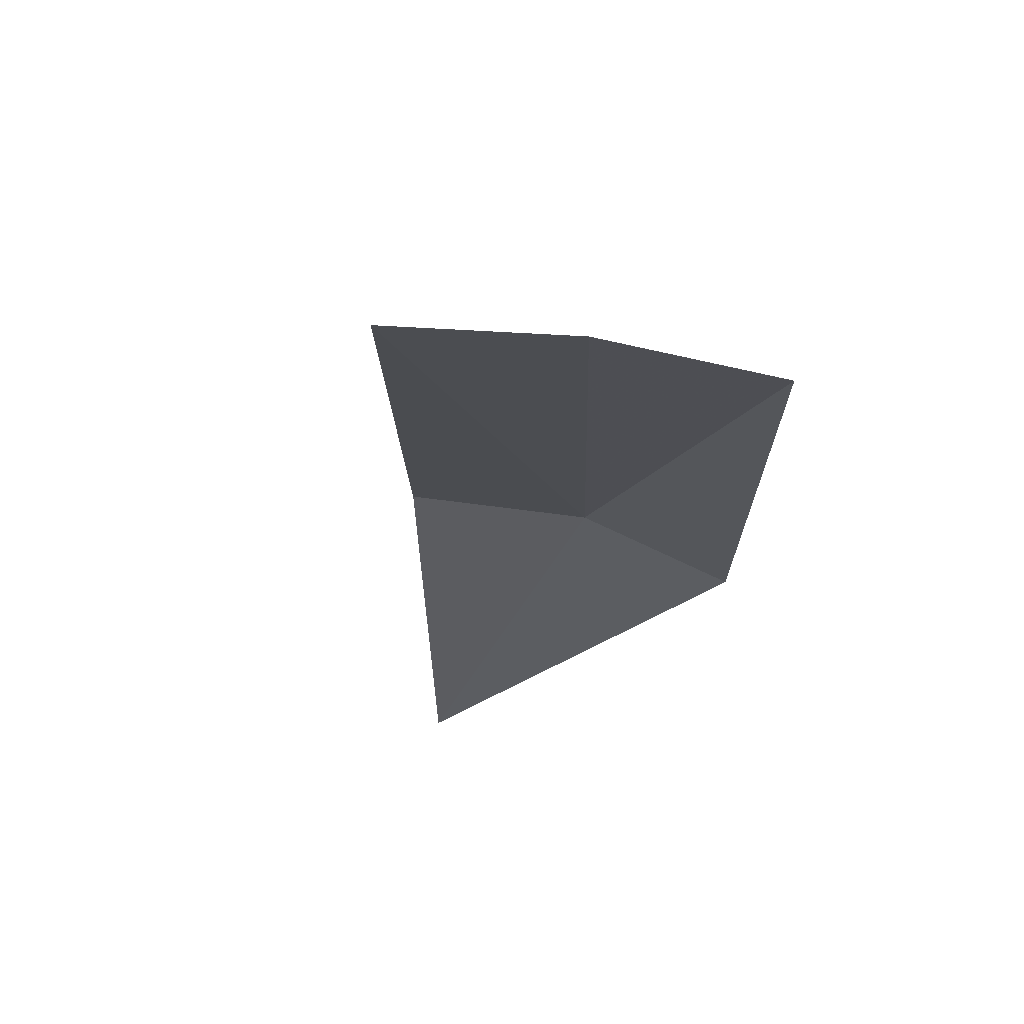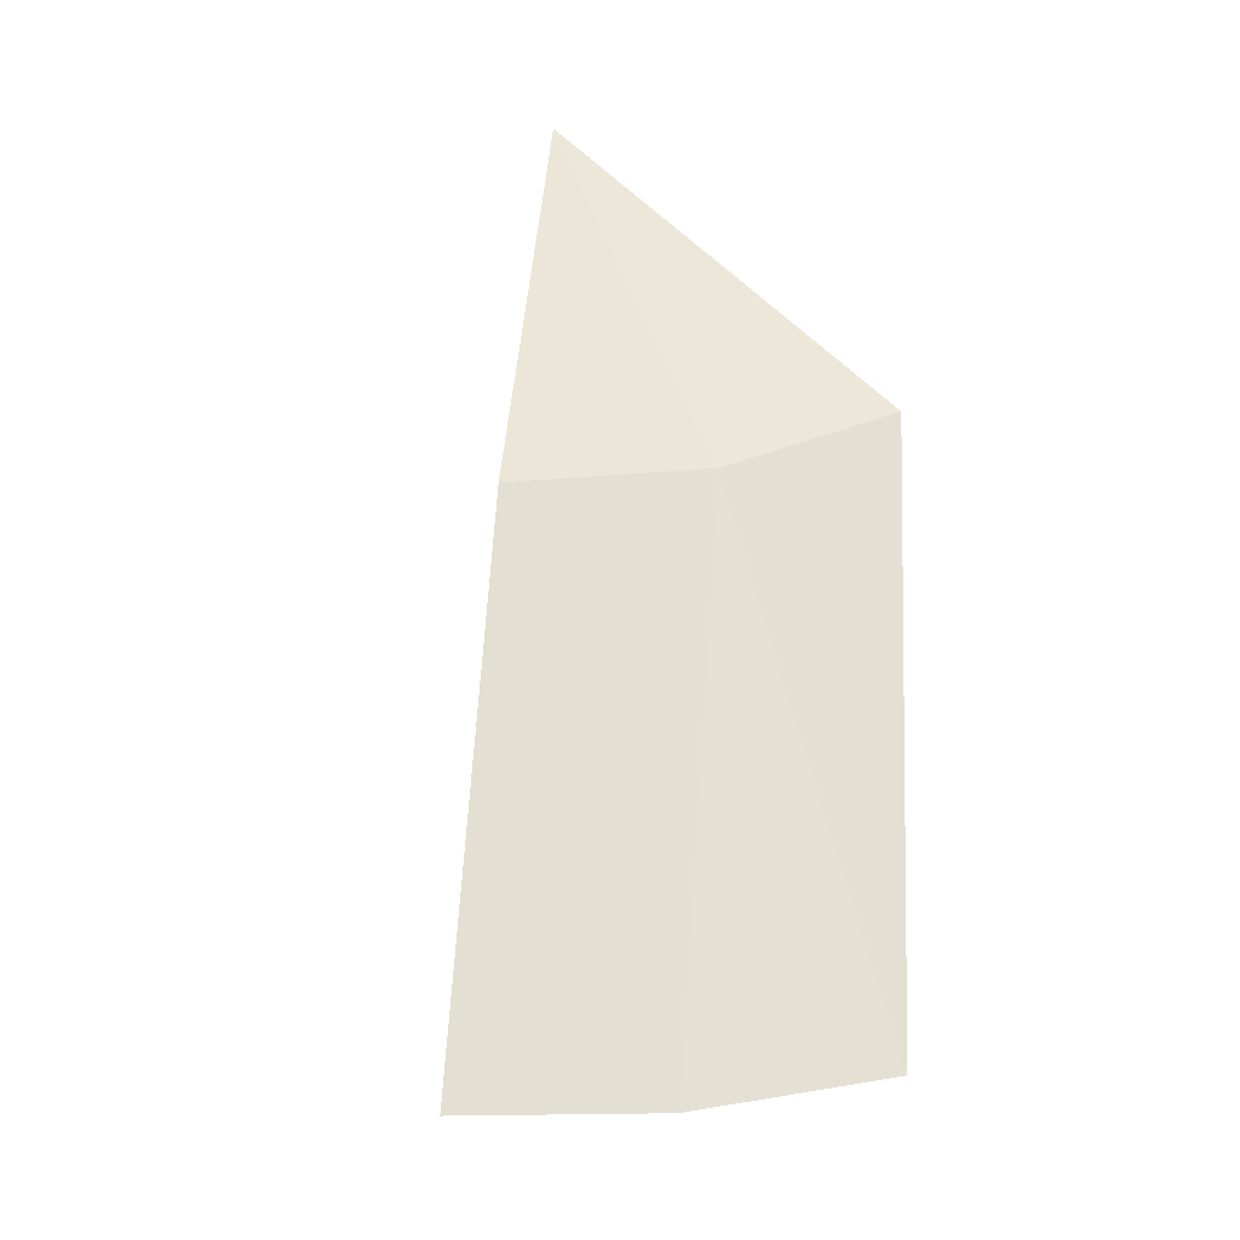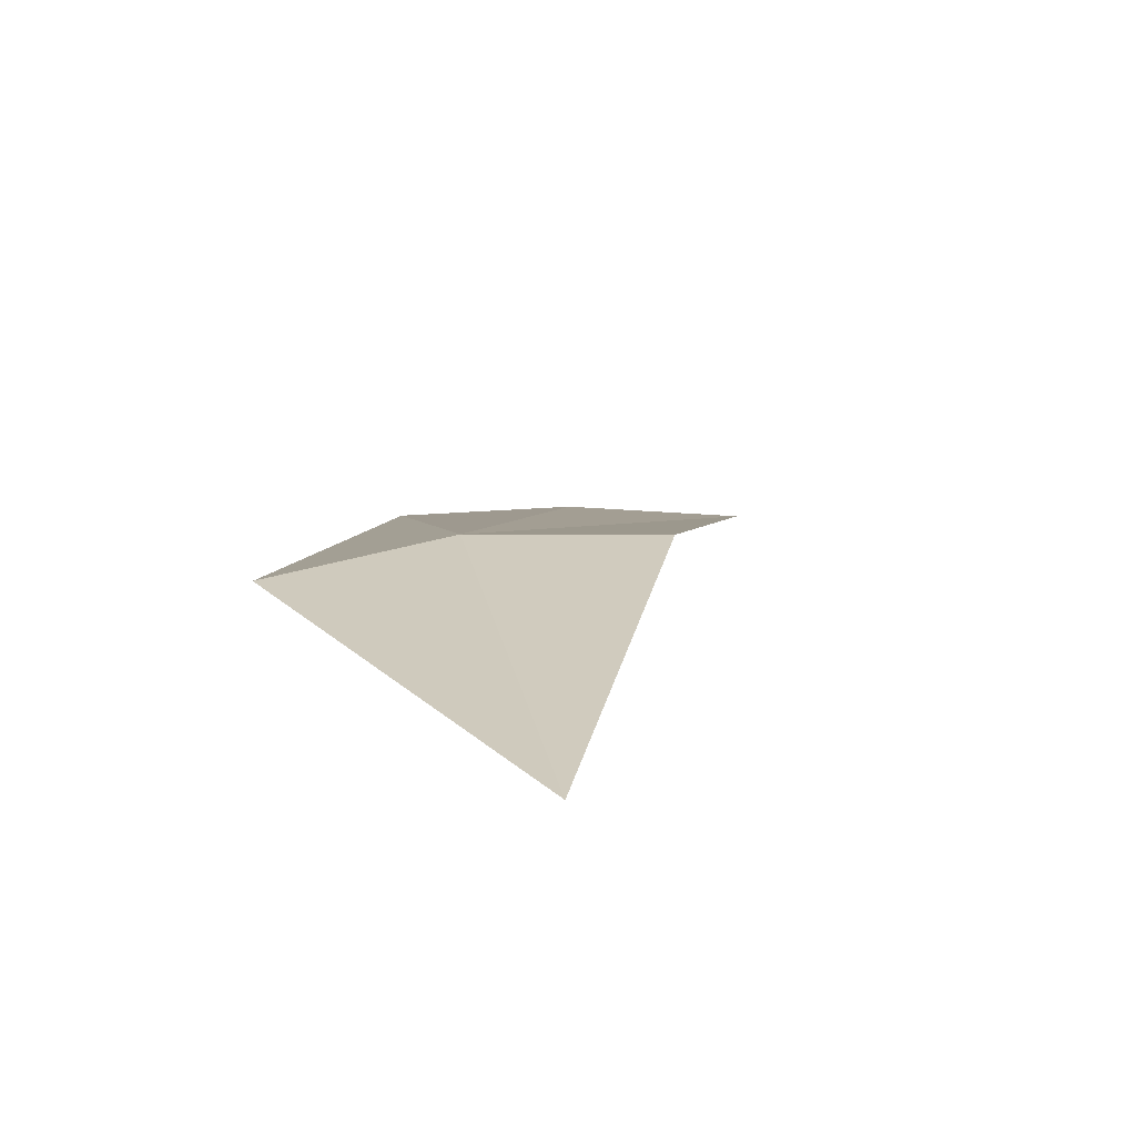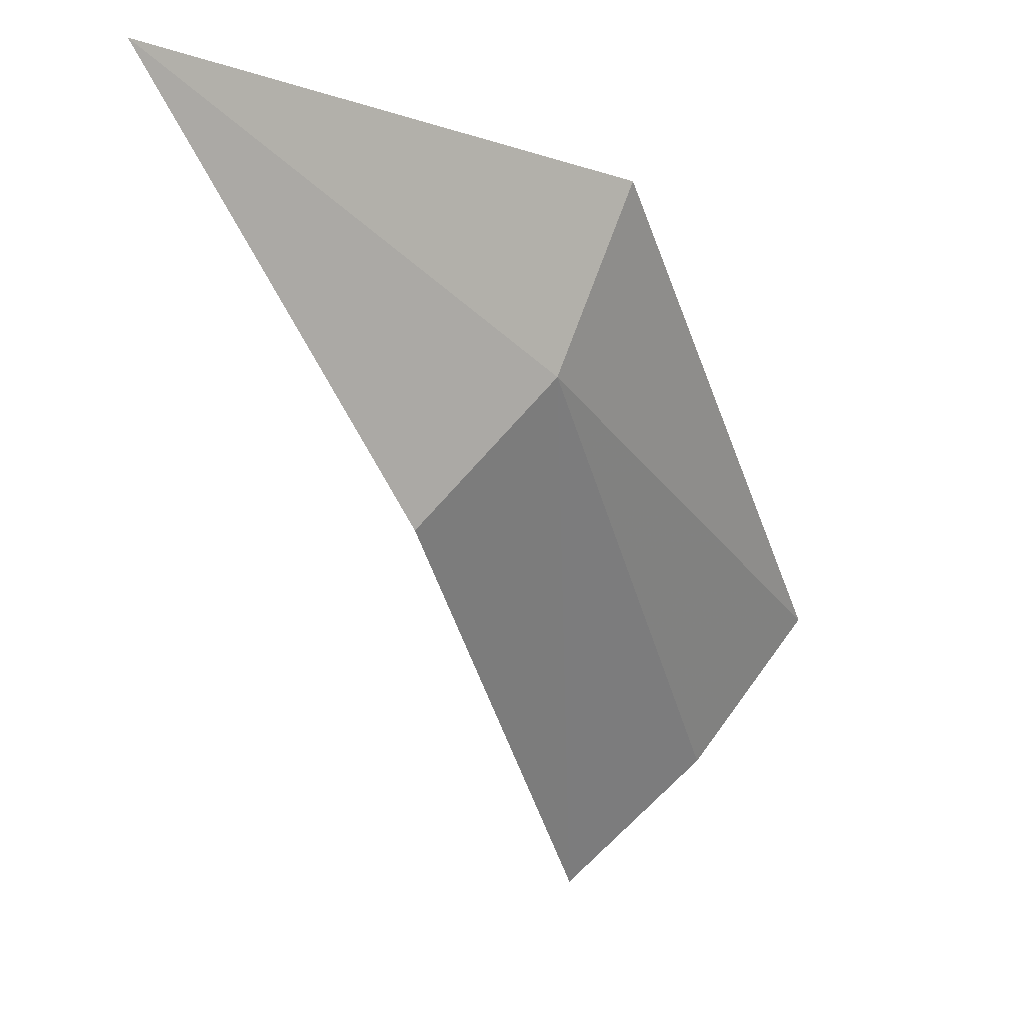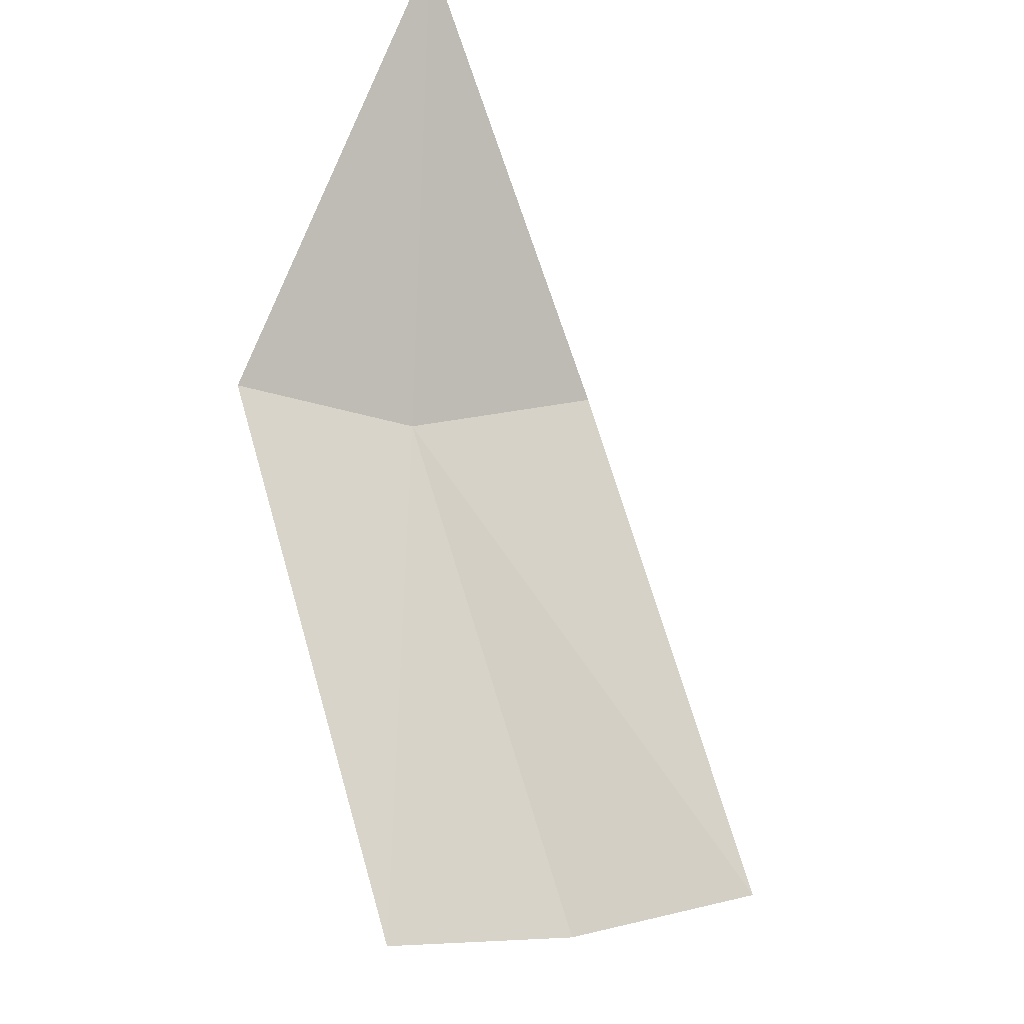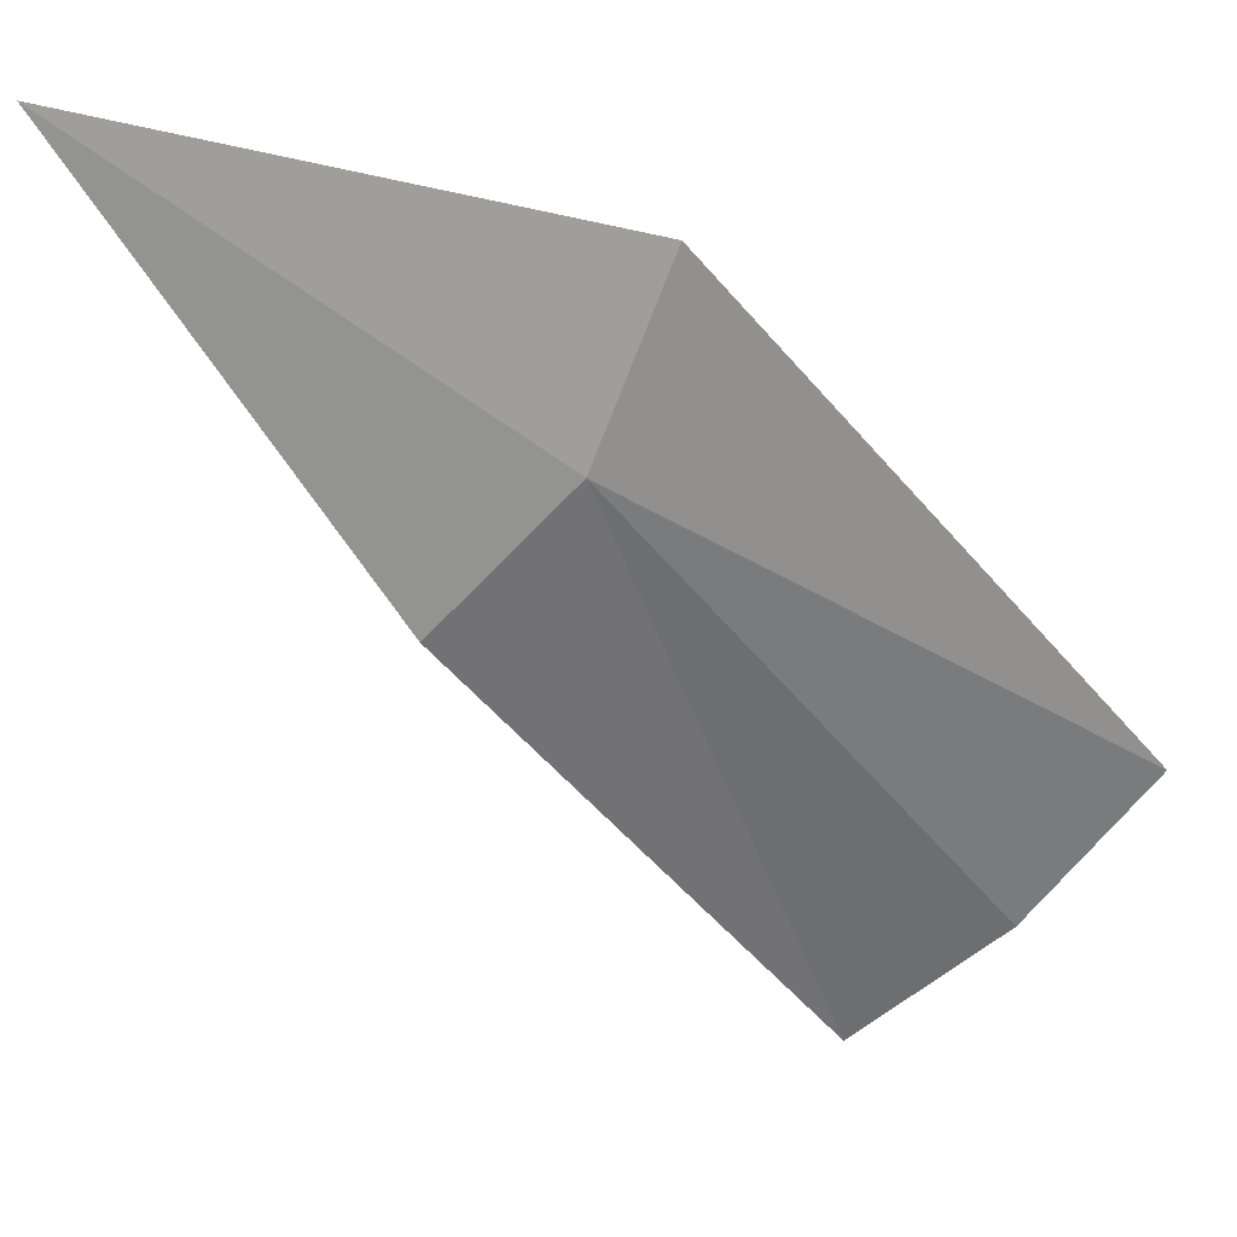
<metadata>
{"format":"obj","ext":"obj","renderer":"f3d","projection":"perspective","resolution":1024,"background":"white","views":[{"elev":-46.3,"azim":35.4,"up":"+Z"},{"elev":36.3,"azim":38.3,"up":"+Z"},{"elev":34.7,"azim":-134.8,"up":"+Z"},{"elev":3.5,"azim":-20.5,"up":"+Y"},{"elev":-73.5,"azim":-126.2,"up":"+Z"},{"elev":12.8,"azim":19.6,"up":"+Y"}]}
</metadata>
<code>
v 12.24 2.337 2.943
v 12.48 2.18 2.772
v 12.41 2.093 2.772
v 12.29 2.443 2.943
v 12.16 2.256 2.943
v 12.32 2.022 2.772
v 12 2.5 3.001
f 1 2 3
f 1 4 2
f 1 6 5
f 1 3 6
f 1 5 7
f 1 7 4

</code>
